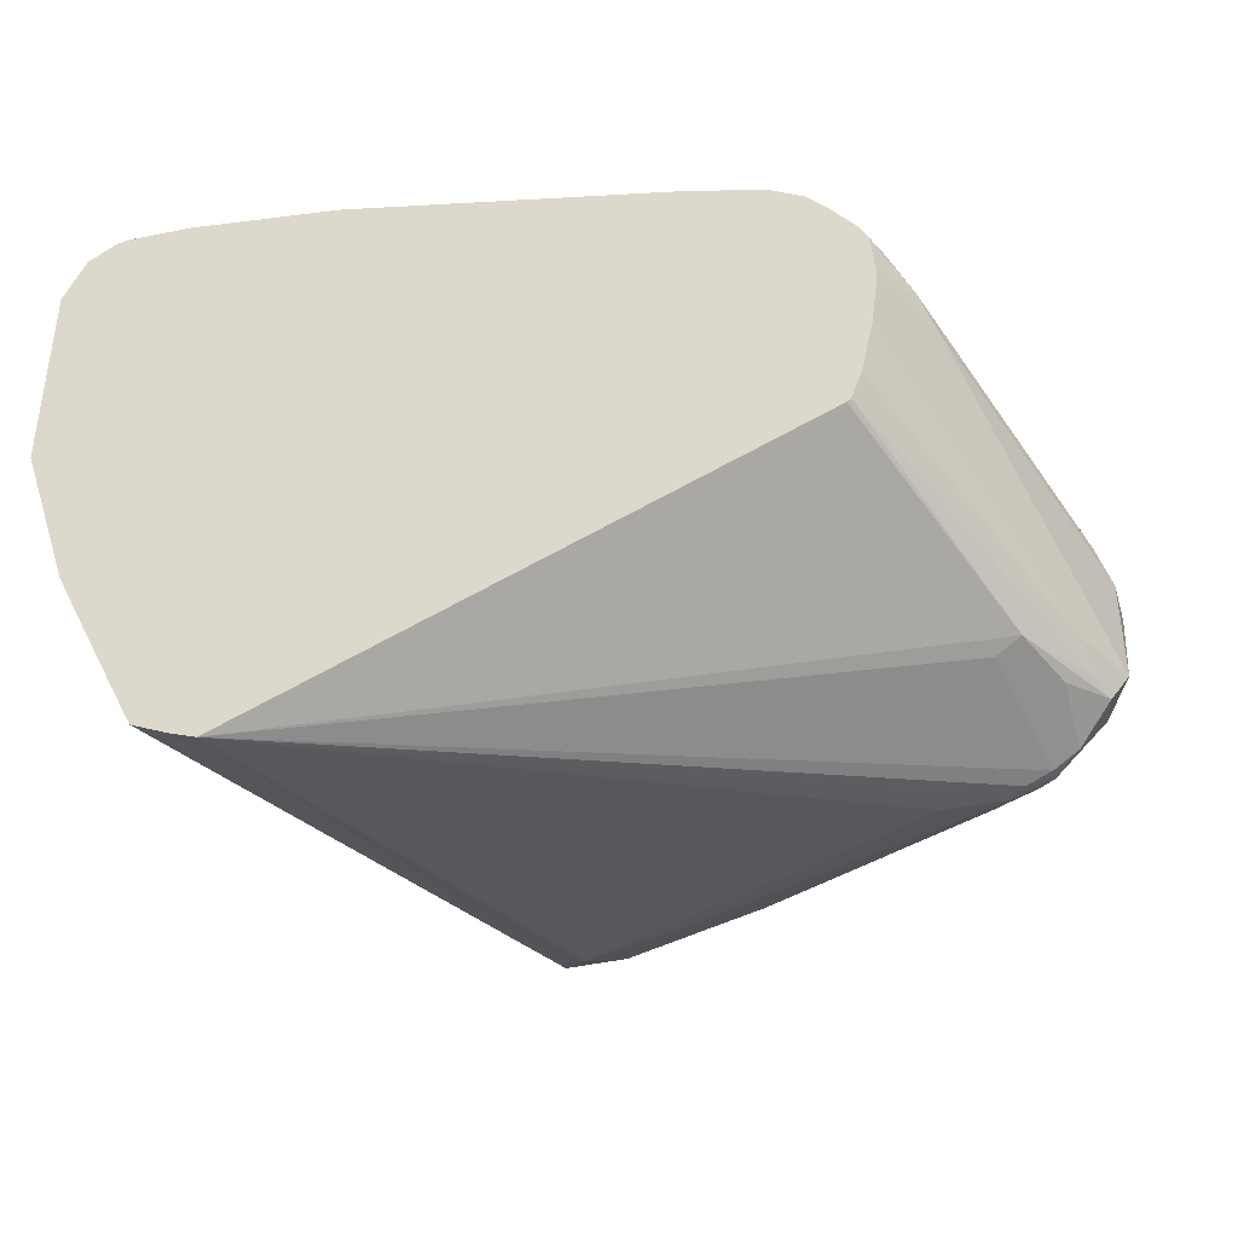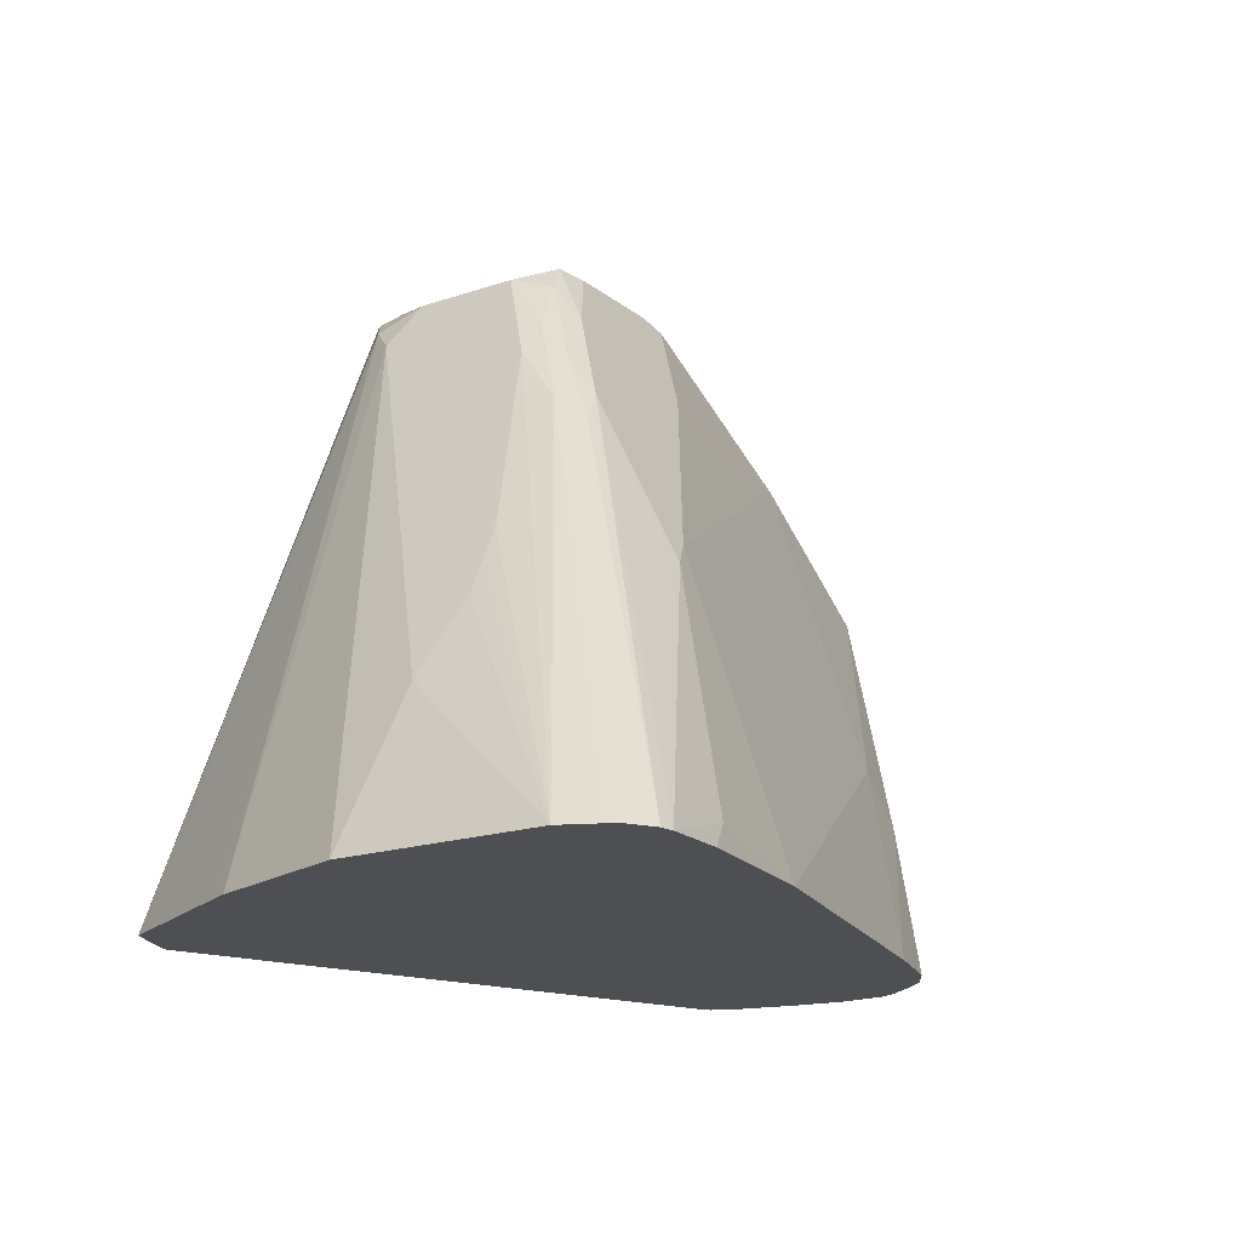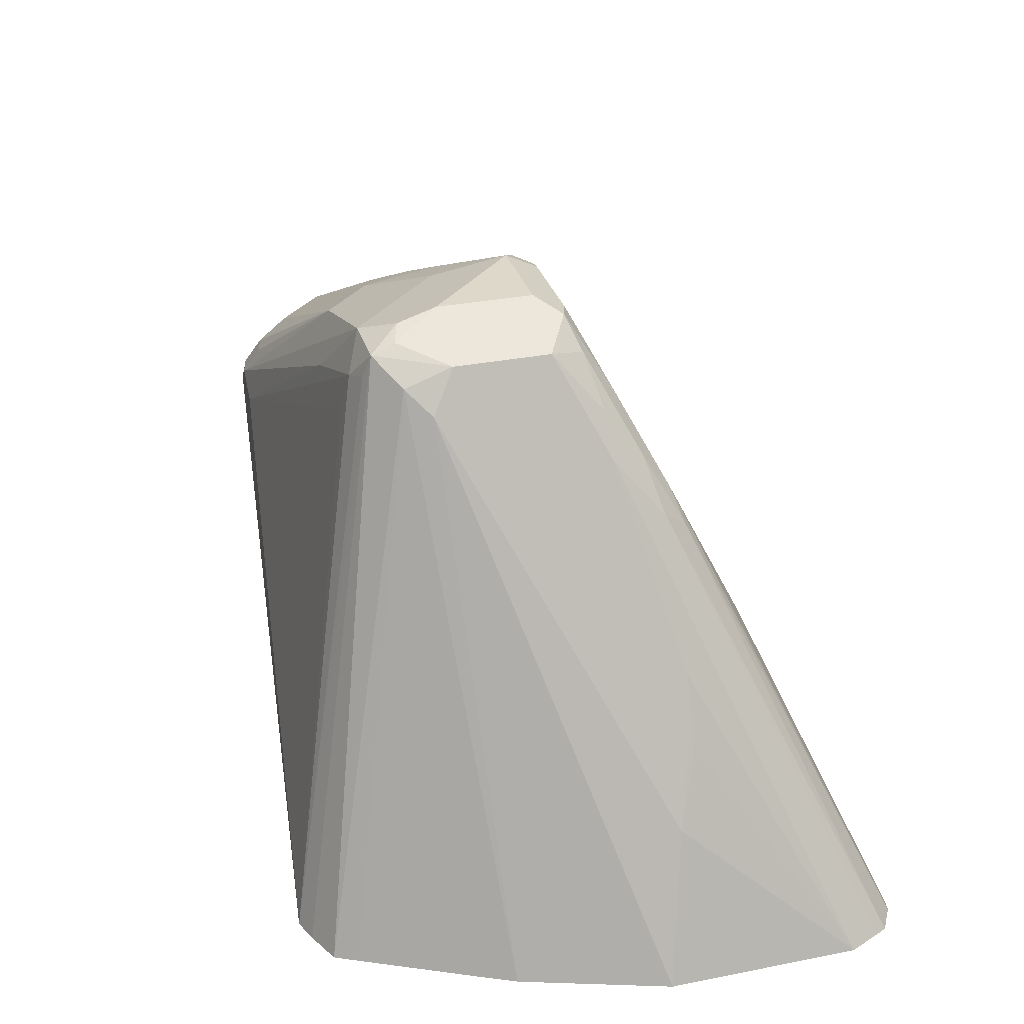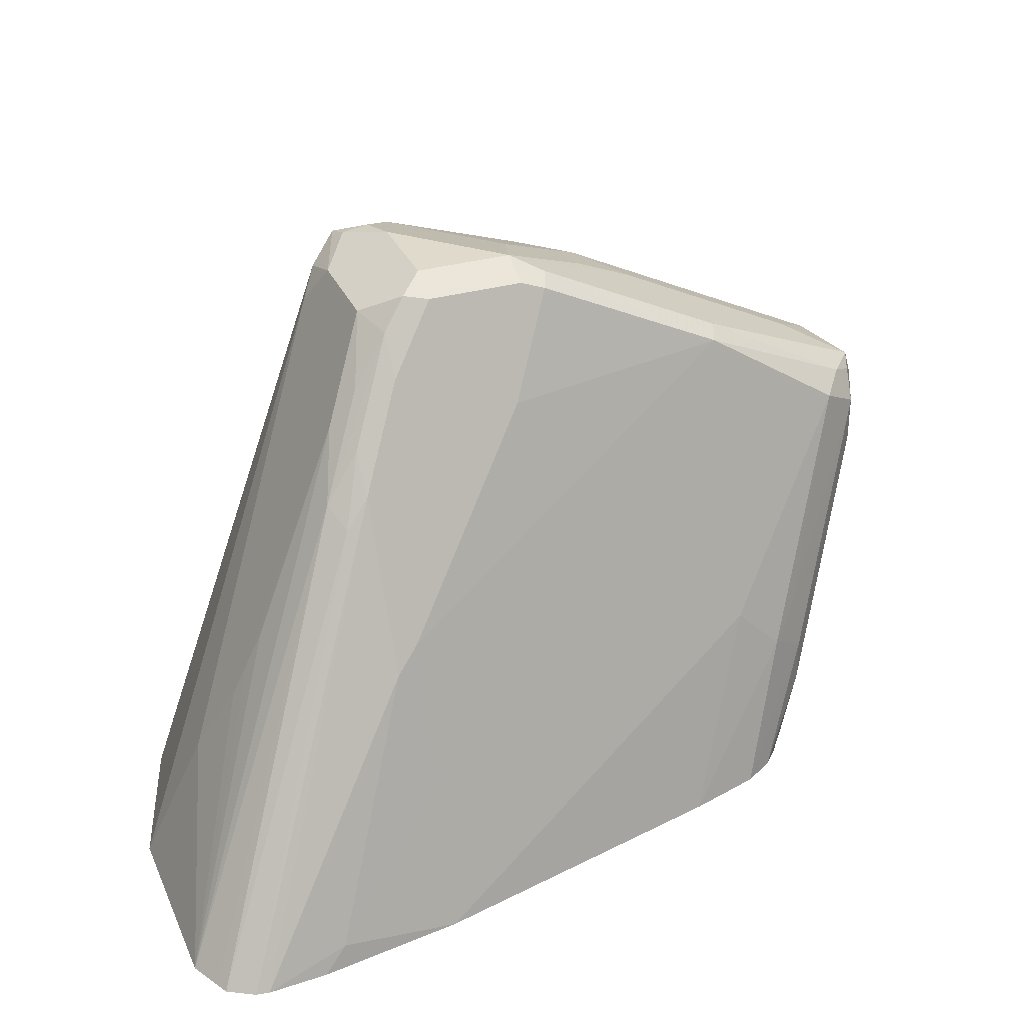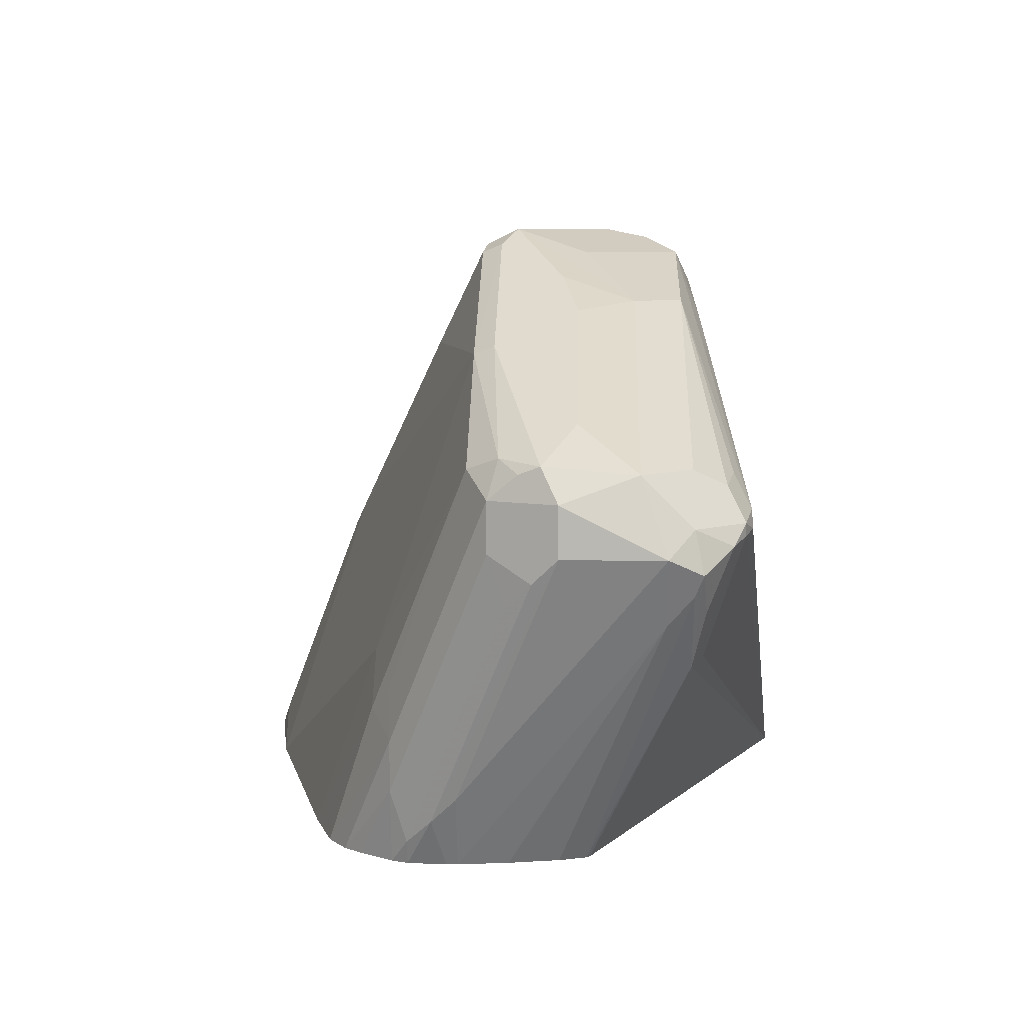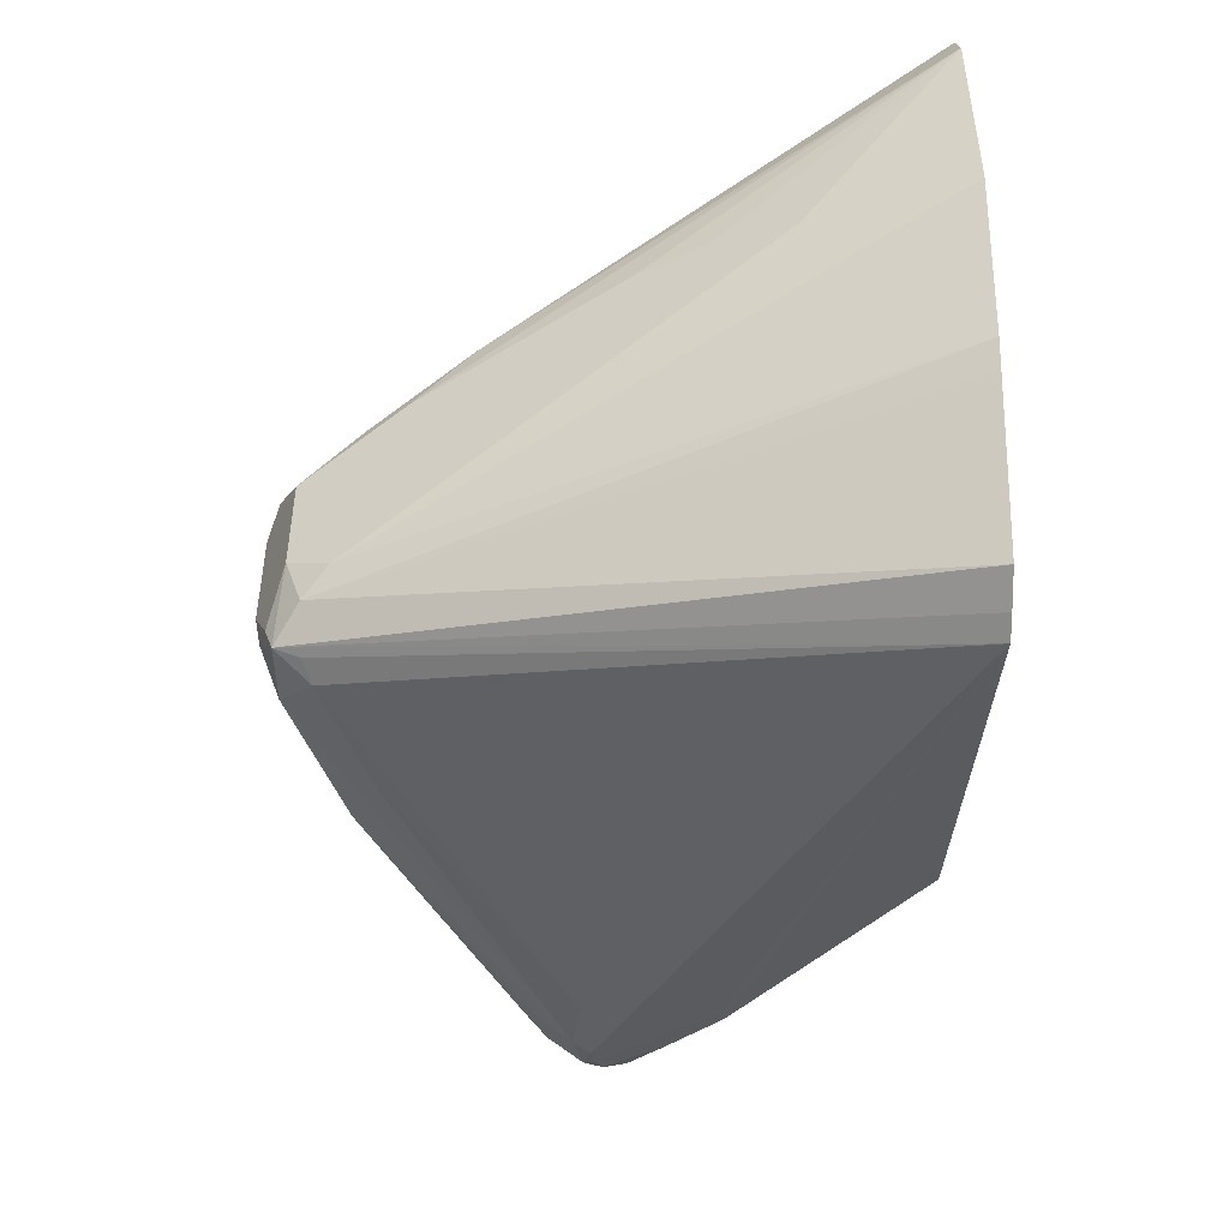
<metadata>
{"format":"obj","ext":"obj","renderer":"f3d","projection":"perspective","resolution":1024,"background":"white","views":[{"elev":-39.2,"azim":16.4,"up":"+Z"},{"elev":-17.7,"azim":-56.1,"up":"+Y"},{"elev":31.0,"azim":-105.8,"up":"+Y"},{"elev":32.5,"azim":-21.5,"up":"+Y"},{"elev":7.1,"azim":91.9,"up":"+Y"},{"elev":-46.6,"azim":-89.0,"up":"+Z"}]}
</metadata>
<code>
v 0.522 0.2889 0.1303
v 0.5711 0.3973 0.07447
v 0.5649 0.3849 0.07447
v 0.5587 0.3725 0.07447
v 0.5447 0.3445 0.06516
v 0.522 0.2889 0.05586
v 0.5278 0.2889 0.1426
v 0.6006 0.4493 0.07447
v 0.6083 0.4717 0.05586
v 0.5897 0.4345 0.05586
v 0.5649 0.3849 0.05586
v 0.5633 0.3818 0.04653
v 0.6006 0.4562 0.009316
v 0.6192 0.4935 -0.009293
v 0.5406 0.2889 1.175e-05
v 0.53 0.2889 0.1468
v 0.6052 0.4423 0.0838
v 0.6146 0.4679 0.06982
v 0.6332 0.5051 0.05121
v 0.6192 0.4865 0.05586
v 0.627 0.509 0.03725
v 0.6208 0.4966 0.03725
v 0.5897 0.4345 0.03725
v 0.6208 0.4966 1.175e-05
v 0.5773 0.4097 0.03725
v 0.627 0.509 1.175e-05
v 0.6262 0.5028 -0.01862
v 0.5455 0.2889 -0.009871
v 0.5401 0.2889 0.1527
v 0.6146 0.4531 0.08068
v 0.6332 0.4904 0.06207
v 0.6425 0.5168 0.04653
v 0.6394 0.5152 -0.01862
v 0.6378 0.5121 -0.02792
v 0.5728 0.2889 -0.06458
v 0.5684 0.2889 -0.05586
v 0.5542 0.2889 -0.02735
v 0.5498 0.2889 -0.01862
v 0.5452 0.2889 0.1535
v 0.6146 0.4407 0.08689
v 0.6146 0.4035 0.1055
v 0.6704 0.4904 0.06207
v 0.6518 0.5152 0.04965
v 0.6518 0.5214 0.03725
v 0.6518 0.5214 1.175e-05
v 0.6487 0.5183 -0.0155
v 0.6611 0.5121 -0.02792
v 0.6487 0.4997 -0.03413
v 0.6394 0.5028 -0.03102
v 0.5953 0.2889 -0.07391
v 0.5861 0.2889 -0.07053
v 0.5683 0.2889 0.1524
v 0.5773 0.298 0.149
v 0.6146 0.3911 0.1117
v 0.6983 0.5121 0.05121
v 0.6891 0.5152 0.04965
v 0.6891 0.5214 0.03725
v 0.6983 0.5121 0.009316
v 0.7356 0.4935 -0.009293
v 0.7169 0.4935 -0.02792
v 0.8132 0.4221 -0.04965
v 0.6891 0.4842 -0.03723
v 0.6518 0.4842 -0.03723
v 0.7914 0.419 -0.05121
v 0.8194 0.4159 -0.04965
v 0.8287 0.4143 -0.04655
v 0.8194 0.3701 -0.03258
v 0.8287 0.3678 -0.02792
v 0.7934 0.2889 0.007335
v 0.6242 0.2889 0.1441
v 0.5866 0.3073 0.1443
v 0.6239 0.3445 0.1257
v 0.6239 0.4004 0.1071
v 0.6797 0.4749 0.06982
v 0.7728 0.4749 0.05121
v 0.7014 0.5152 0.04344
v 0.7759 0.478 0.04344
v 0.8504 0.4407 0.02483
v 0.7511 0.4904 0.01243
v 0.7263 0.5028 0.01864
v 0.7728 0.4749 -0.009293
v 0.7542 0.4749 -0.02792
v 0.8225 0.4314 -0.04034
v 0.8069 0.4345 -0.04344
v 0.8287 0.419 -0.04655
v 0.838 0.412 -0.04188
v 0.838 0.3887 -0.03258
v 0.8504 0.4035 -0.03102
v 0.8473 0.3957 -0.02792
v 0.7948 0.2889 0.008582
v 0.7449 0.2889 0.1151
v 0.7728 0.3631 0.08845
v 0.8287 0.4376 0.05121
v 0.838 0.4423 0.03959
v 0.8473 0.4376 0.0326
v 0.8566 0.4283 0.01864
v 0.8473 0.4376 -0.009293
v 0.8256 0.4531 0.01243
v 0.8287 0.4376 -0.02792
v 0.8411 0.4314 -0.02171
v 0.8473 0.419 -0.02792
v 0.8566 0.4097 -0.01862
v 0.8442 0.3849 -0.01862
v 0.7987 0.2889 0.01864
v 0.7731 0.2889 0.1069
v 0.7914 0.3445 0.08845
v 0.8442 0.4283 0.04344
v 0.8007 0.3538 0.08146
v 0.8566 0.4097 0.01864
v 0.8194 0.3166 0.05586
v 0.8132 0.3042 0.05586
v 0.8055 0.2889 0.05586
v 0.8029 0.2889 0.03725
v 0.7851 0.2889 0.09971
v 0.8069 0.3352 0.08068
v 0.8442 0.4097 0.04344
v 0.8256 0.3725 0.06207
v 0.8519 0.4004 0.02795
v 0.8147 0.3073 0.06516
v 0.8055 0.2889 0.06007
v 0.7915 0.2889 0.0929
v 0.8069 0.3166 0.08068
v 0.845 0.3911 0.03725
v 0.8077 0.298 0.07447
v 0.8044 0.2889 0.07447
v 0.8013 0.2889 0.0805
f 1 2 3
f 61 85 65
f 61 64 62
f 65 85 66
f 66 68 67
f 66 85 86
f 66 86 87
f 66 87 68
f 68 87 88
f 68 88 89
f 68 89 90
f 68 90 69
f 70 72 71
f 70 91 92
f 70 92 72
f 72 92 75
f 72 75 73
f 73 75 74
f 75 92 93
f 75 93 94
f 75 94 77
f 75 77 76
f 77 94 78
f 78 94 95
f 78 95 96
f 78 96 97
f 78 97 98
f 78 98 79
f 61 84 85
f 79 98 97
f 60 84 61
f 60 82 83
f 50 64 61
f 50 61 65
f 50 65 66
f 50 66 67
f 50 67 68
f 50 68 69
f 52 70 53
f 53 71 54
f 53 70 71
f 54 71 72
f 54 72 73
f 54 73 74
f 54 74 55
f 55 75 76
f 55 76 56
f 55 74 75
f 56 76 57
f 57 76 77
f 57 77 78
f 57 78 79
f 57 79 80
f 57 80 59
f 57 59 58
f 59 80 79
f 59 79 81
f 59 81 82
f 59 82 60
f 60 83 84
f 79 97 81
f 81 97 99
f 81 99 82
f 103 113 104
f 105 114 115
f 105 115 106
f 106 115 108
f 107 108 115
f 107 115 117
f 107 117 116
f 109 116 118
f 109 118 119
f 109 119 110
f 110 119 111
f 111 119 120
f 111 120 112
f 114 121 122
f 114 122 115
f 115 122 117
f 116 123 118
f 116 117 122
f 116 122 123
f 118 123 119
f 119 124 125
f 119 125 120
f 119 123 124
f 121 126 122
f 122 126 124
f 122 124 123
f 124 126 125
f 103 112 113
f 102 112 103
f 102 111 112
f 102 110 111
f 82 99 83
f 83 99 85
f 83 85 84
f 85 99 100
f 85 100 101
f 85 101 86
f 86 101 88
f 86 88 87
f 88 102 89
f 88 101 102
f 89 103 90
f 90 103 104
f 91 105 106
f 50 63 64
f 91 106 92
f 93 107 94
f 93 106 108
f 93 108 107
f 94 107 95
f 95 107 96
f 96 109 102
f 96 102 97
f 96 107 116
f 96 116 109
f 97 102 101
f 97 101 100
f 97 100 99
f 102 109 110
f 92 106 93
f 48 64 63
f 89 102 103
f 48 50 49
f 1 9 2
f 2 9 3
f 3 10 23
f 3 23 11
f 3 11 5
f 3 5 4
f 3 9 10
f 5 11 12
f 5 12 6
f 6 12 13
f 6 13 14
f 6 14 15
f 7 16 8
f 8 16 17
f 8 17 18
f 8 18 19
f 8 19 20
f 8 20 21
f 8 21 9
f 9 21 22
f 9 22 10
f 10 22 24
f 10 24 23
f 11 23 24
f 11 24 25
f 11 25 12
f 12 25 13
f 1 8 9
f 13 25 14
f 1 7 8
f 1 29 16
f 48 62 64
f 1 3 4
f 1 4 5
f 1 5 6
f 1 6 15
f 1 15 28
f 1 28 38
f 1 38 37
f 1 37 36
f 1 36 35
f 1 35 51
f 1 51 50
f 1 50 69
f 1 69 90
f 1 90 104
f 1 104 113
f 1 113 112
f 1 112 120
f 1 120 125
f 1 125 126
f 1 126 121
f 1 121 114
f 1 114 105
f 1 105 91
f 1 91 70
f 1 52 39
f 1 39 29
f 1 16 7
f 14 24 26
f 1 70 52
f 14 27 15
f 32 45 33
f 33 45 46
f 33 46 34
f 34 46 47
f 34 47 48
f 34 48 49
f 34 49 50
f 34 50 51
f 34 51 35
f 39 52 53
f 39 53 54
f 39 54 41
f 39 41 40
f 32 44 45
f 41 54 55
f 43 56 57
f 43 57 44
f 44 57 45
f 45 47 46
f 45 57 47
f 47 57 58
f 47 58 59
f 47 59 60
f 47 60 61
f 47 61 62
f 47 62 48
f 14 26 27
f 48 63 50
f 42 55 56
f 32 43 44
f 41 55 42
f 31 56 43
f 14 25 24
f 15 27 28
f 31 43 32
f 16 29 17
f 17 29 30
f 17 30 18
f 18 30 31
f 18 31 19
f 19 21 20
f 19 32 21
f 21 26 24
f 21 24 22
f 21 32 26
f 26 32 33
f 19 31 32
f 29 39 30
f 31 40 41
f 26 33 34
f 30 39 40
f 30 40 31
f 27 38 28
f 27 37 38
f 31 41 42
f 27 36 37
f 27 35 36
f 27 34 35
f 26 34 27
f 31 42 56

</code>
